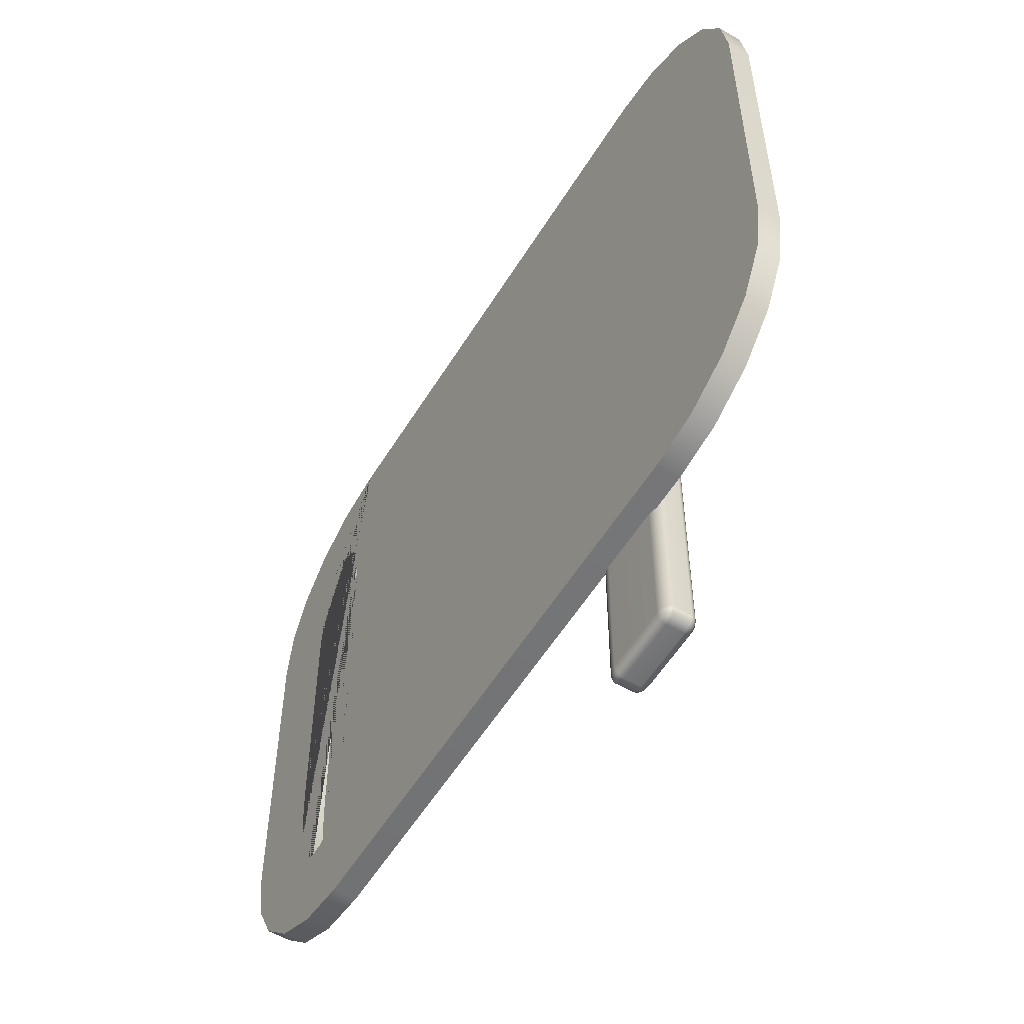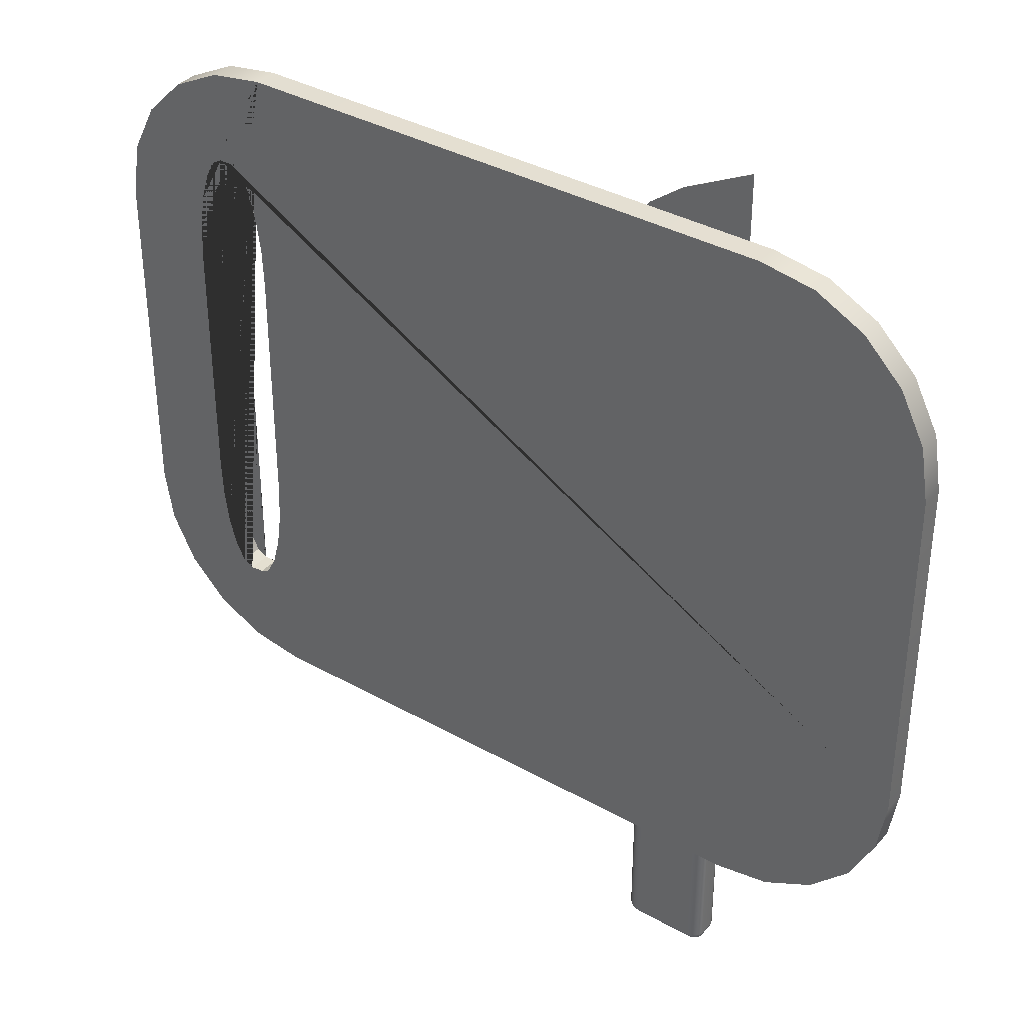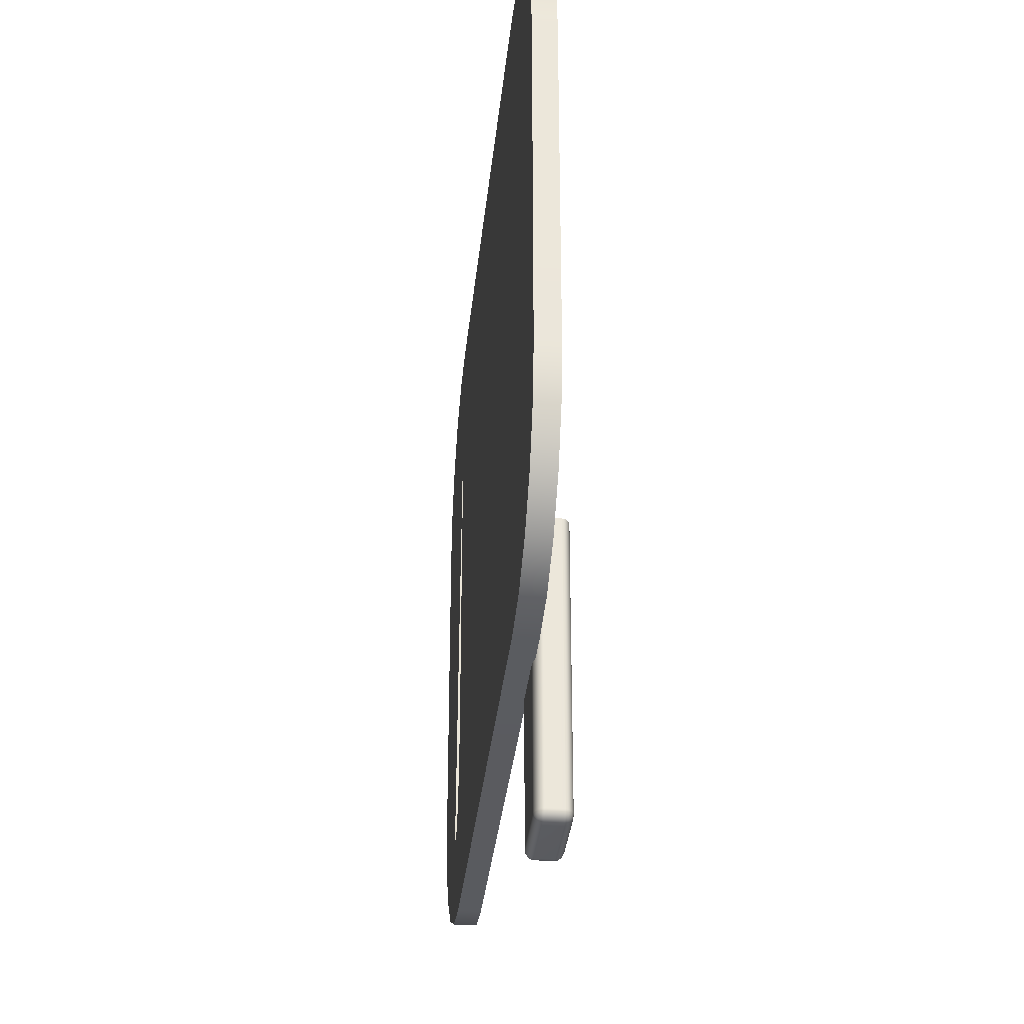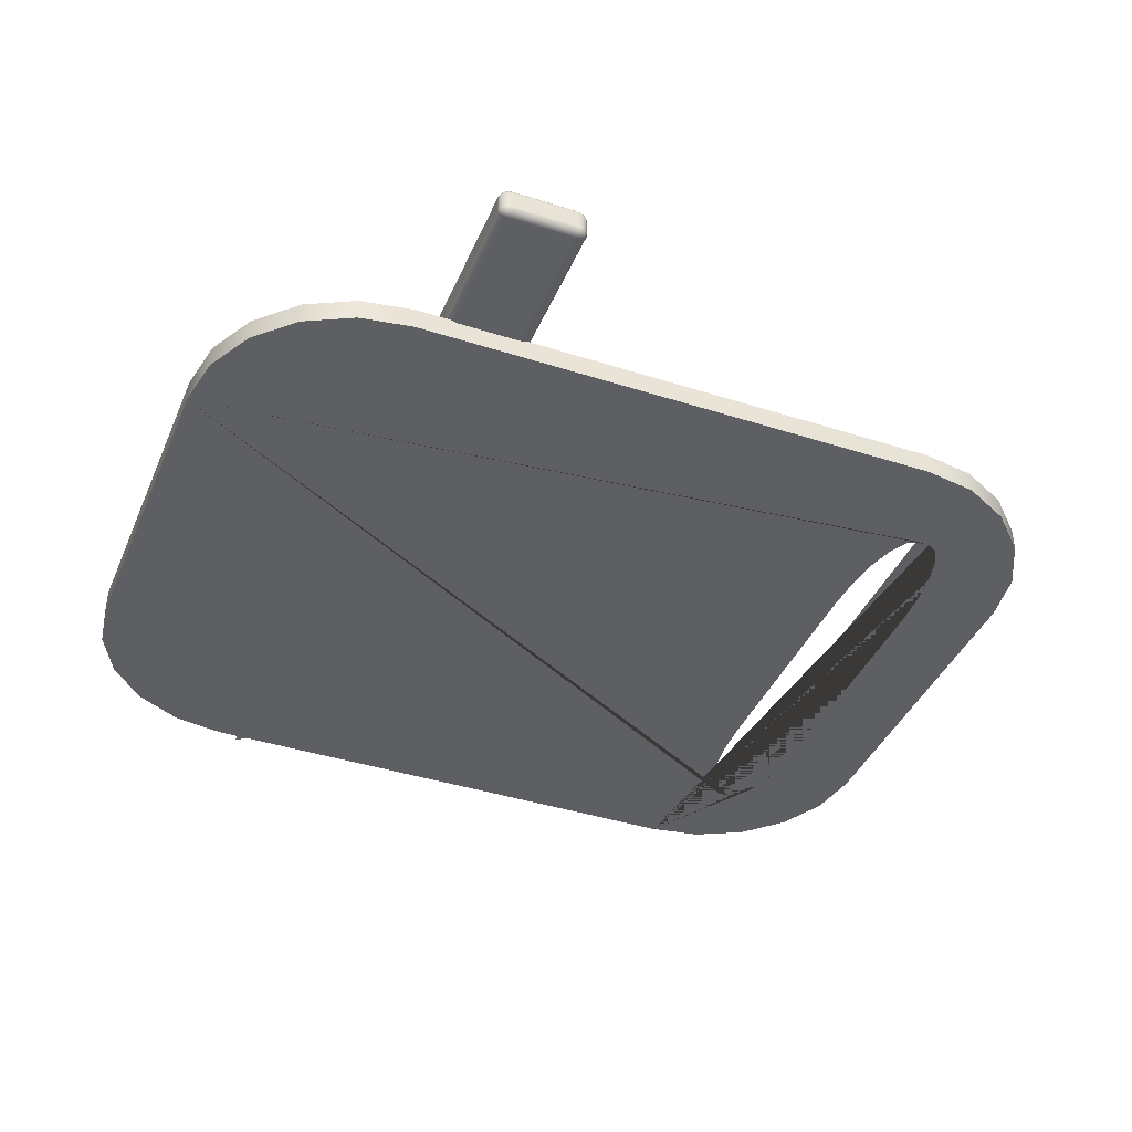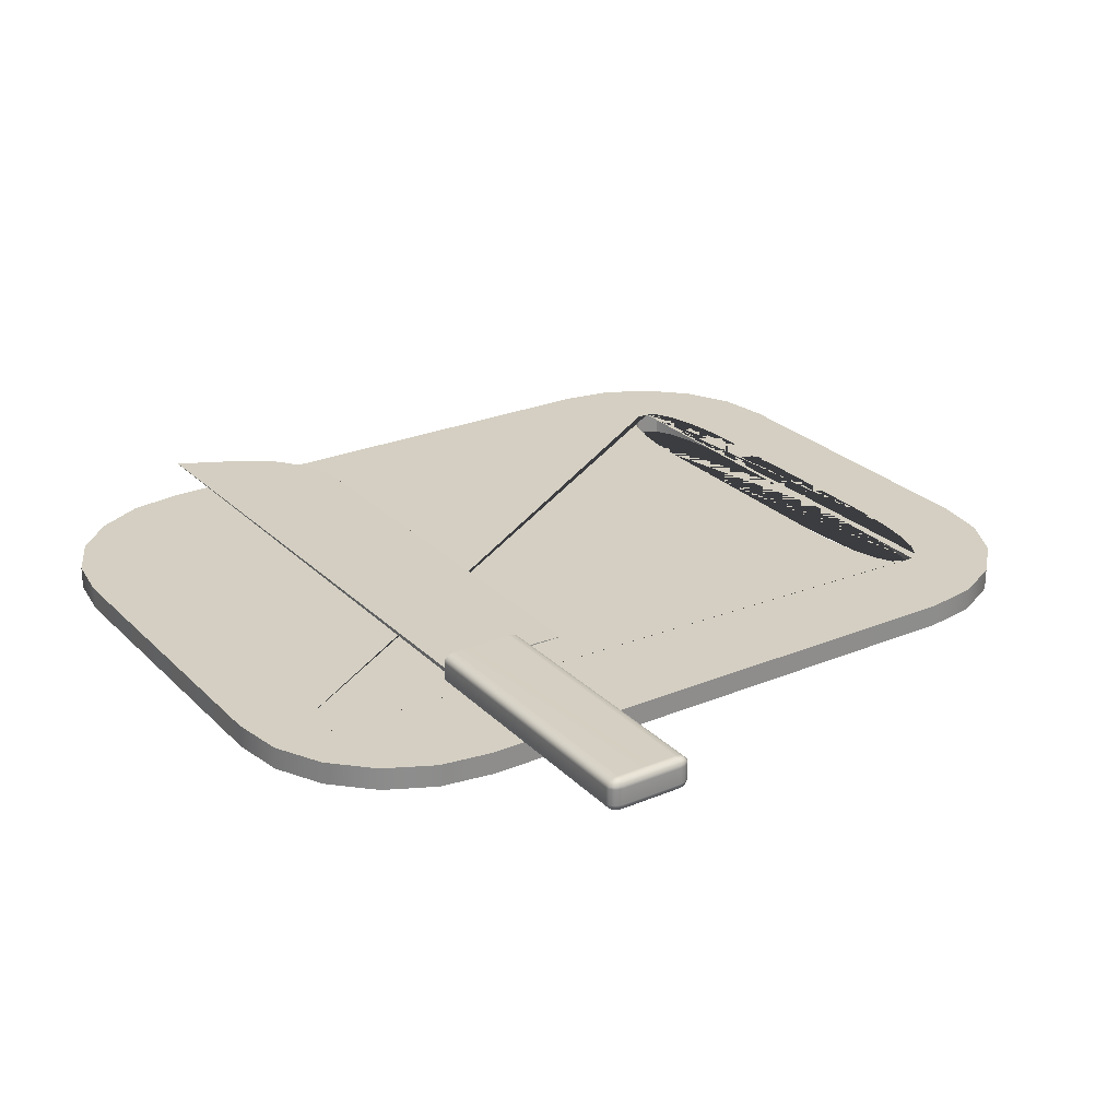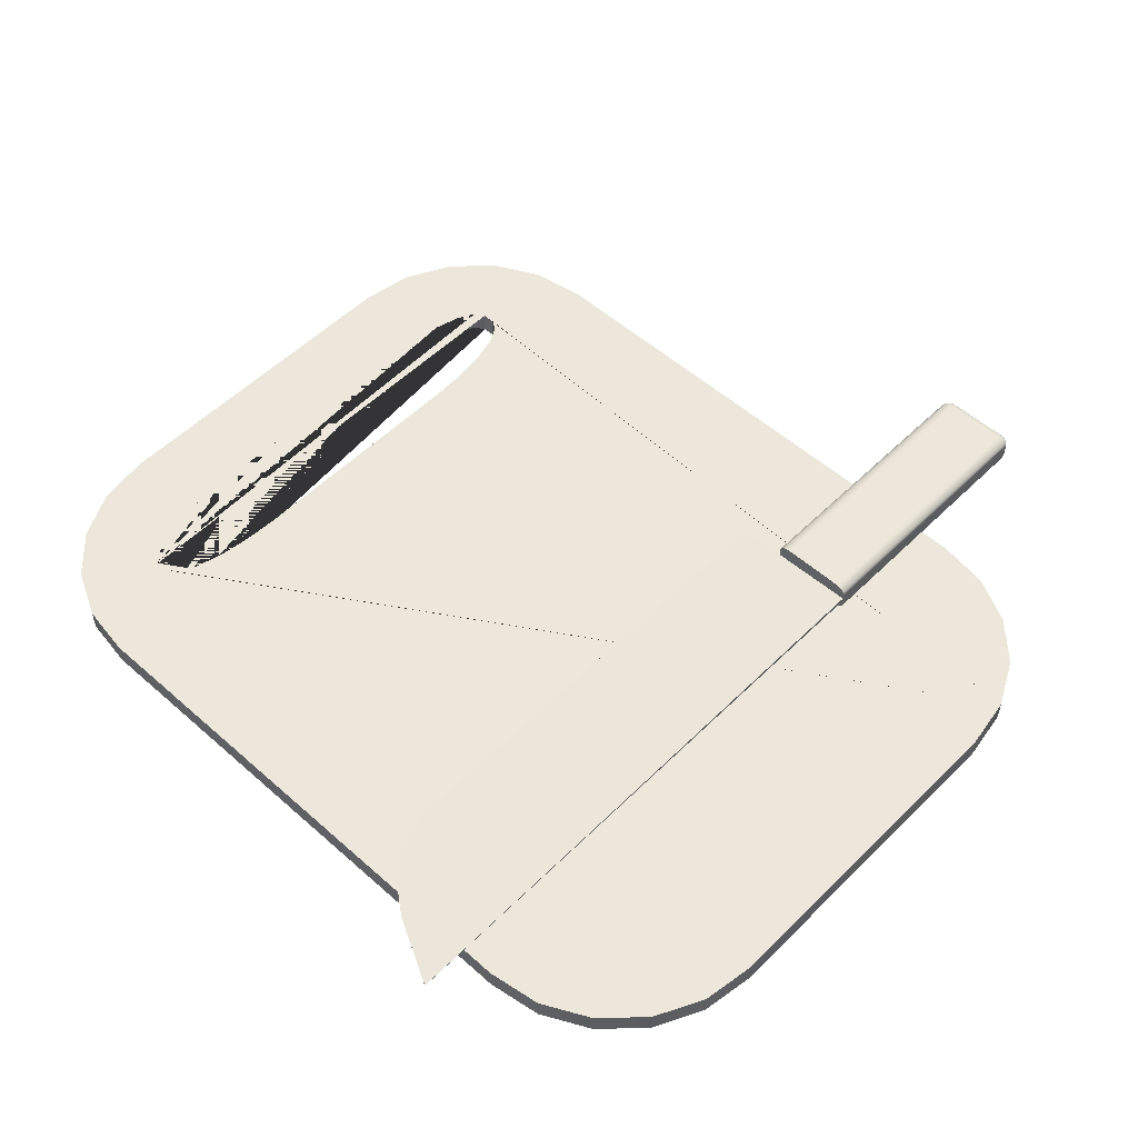
<metadata>
{"format":"obj","ext":"obj","renderer":"f3d","projection":"perspective","resolution":1024,"background":"white","views":[{"elev":-56.2,"azim":58.7,"up":"+Z"},{"elev":36.8,"azim":36.0,"up":"+Z"},{"elev":-33.2,"azim":84.3,"up":"+Z"},{"elev":-40.0,"azim":158.3,"up":"+Y"},{"elev":25.8,"azim":146.5,"up":"+Y"},{"elev":53.2,"azim":43.5,"up":"+Y"}]}
</metadata>
<code>
g default
v 1.854 3.928 -8.947
v 1.909 3.928 -9.003
v 1.909 3.961 -9.003
v 1.854 3.961 -8.947
v 1.784 3.928 -8.912
v 1.784 3.961 -8.912
v 1.944 3.928 -9.072
v 1.944 3.961 -9.072
v 1.707 3.928 -8.9
v 1.707 3.961 -8.9
v 1.957 3.928 -9.15
v 1.957 3.961 -9.15
v 1.957 3.928 -9.65
v 1.957 3.961 -9.65
v 0.9242 3.961 -8.9
v 0.9242 3.928 -8.9
v 1.944 3.961 -9.727
v 1.944 3.928 -9.727
v 1.909 3.961 -9.797
v 1.909 3.928 -9.797
v 1.854 3.961 -9.852
v 1.854 3.928 -9.852
v 0.8469 3.928 -8.912
v 0.8469 3.961 -8.912
v 1.784 3.961 -9.887
v 1.784 3.928 -9.887
v 0.7772 3.928 -8.947
v 0.7772 3.961 -8.947
v 1.707 3.961 -9.9
v 1.707 3.928 -9.9
v 0.879 3.928 -9.052
v 0.864 3.928 -9.043
v 0.864 3.961 -9.043
v 0.879 3.961 -9.052
v 0.8926 3.928 -9.077
v 0.8926 3.961 -9.077
v 0.8458 3.961 -9.043
v 0.8458 3.928 -9.043
v 0.9033 3.928 -9.116
v 0.9033 3.961 -9.116
v 0.8308 3.928 -9.052
v 0.8308 3.961 -9.052
v 0.7219 3.928 -9.003
v 0.7219 3.961 -9.003
v 0.9102 3.928 -9.166
v 0.9102 3.961 -9.166
v 0.8172 3.928 -9.077
v 0.8172 3.961 -9.077
v 0.9126 3.928 -9.221
v 0.9126 3.961 -9.221
v 0.8064 3.928 -9.116
v 0.8064 3.961 -9.116
v 0.6864 3.928 -9.072
v 0.6864 3.961 -9.072
v 0.7995 3.928 -9.166
v 0.7995 3.961 -9.166
v 0.7972 3.928 -9.221
v 0.7972 3.961 -9.221
v 0.6742 3.928 -9.15
v 0.6742 3.961 -9.15
v 0.9126 3.961 -9.578
v 0.9126 3.928 -9.578
v 0.9242 3.928 -9.9
v 0.9242 3.961 -9.9
v 0.7972 3.961 -9.578
v 0.7972 3.928 -9.578
v 0.9102 3.961 -9.633
v 0.9102 3.928 -9.633
v 0.6742 3.961 -9.65
v 0.6742 3.928 -9.65
v 0.9033 3.961 -9.683
v 0.9033 3.928 -9.683
v 0.8926 3.961 -9.722
v 0.8926 3.928 -9.722
v 0.7995 3.961 -9.633
v 0.7995 3.928 -9.633
v 0.879 3.961 -9.748
v 0.879 3.928 -9.748
v 0.8064 3.961 -9.683
v 0.8064 3.928 -9.683
v 0.864 3.961 -9.756
v 0.864 3.928 -9.756
v 0.8172 3.961 -9.722
v 0.8172 3.928 -9.722
v 0.8458 3.928 -9.756
v 0.8458 3.961 -9.756
v 0.8308 3.961 -9.748
v 0.8308 3.928 -9.748
v 0.6864 3.961 -9.727
v 0.6864 3.928 -9.727
v 0.8469 3.961 -9.887
v 0.8469 3.928 -9.887
v 0.7219 3.961 -9.797
v 0.7219 3.928 -9.797
v 0.7772 3.961 -9.852
v 0.7772 3.928 -9.852
v 1.662 3.979 -8.82
v 1.662 3.978 -8.82
v 1.469 3.978 -9.701
v 1.662 3.978 -9.701
v 1.469 3.979 -9.701
v 1.662 3.984 -9.701
v 1.469 3.979 -9.003
v 1.566 3.979 -8.87
v 1.517 3.979 -8.906
v 1.482 3.979 -8.955
v 1.469 3.978 -9.003
v 1.482 3.978 -8.955
v 1.517 3.978 -8.906
v 1.566 3.978 -8.87
v 1.549 3.994 -10.11
v 1.543 3.994 -10.11
v 1.54 3.994 -10.1
v 1.538 3.994 -10.1
v 1.54 3.998 -10.1
v 1.543 4.002 -10.1
v 1.549 4.005 -10.1
v 1.556 4.006 -10.1
v 1.556 4.005 -10.1
v 1.556 4.002 -10.11
v 1.556 3.998 -10.11
v 1.556 3.994 -10.11
v 1.662 3.994 -10.1
v 1.658 3.994 -10.11
v 1.652 3.994 -10.11
v 1.645 3.994 -10.11
v 1.645 3.998 -10.11
v 1.645 4.002 -10.11
v 1.645 4.005 -10.1
v 1.645 4.006 -10.1
v 1.652 4.005 -10.1
v 1.658 4.002 -10.1
v 1.662 3.998 -10.1
v 1.664 3.994 -10.1
v 1.549 3.959 -10.1
v 1.543 3.961 -10.1
v 1.54 3.965 -10.1
v 1.538 3.97 -10.1
v 1.54 3.97 -10.1
v 1.543 3.97 -10.11
v 1.549 3.97 -10.11
v 1.556 3.97 -10.11
v 1.556 3.965 -10.11
v 1.556 3.961 -10.11
v 1.556 3.959 -10.1
v 1.556 3.958 -10.1
v 1.662 3.965 -10.1
v 1.658 3.961 -10.1
v 1.652 3.959 -10.1
v 1.645 3.958 -10.1
v 1.645 3.959 -10.1
v 1.645 3.961 -10.11
v 1.645 3.965 -10.11
v 1.645 3.97 -10.11
v 1.652 3.97 -10.11
v 1.658 3.97 -10.11
v 1.662 3.97 -10.1
v 1.664 3.97 -10.1
v 1.549 4.005 -9.701
v 1.543 4.002 -9.701
v 1.54 3.998 -9.701
v 1.538 3.994 -9.701
v 1.556 4.006 -9.701
v 1.662 3.998 -9.701
v 1.658 4.002 -9.701
v 1.652 4.005 -9.701
v 1.645 4.006 -9.701
v 1.664 3.994 -9.701
v 1.54 3.965 -9.701
v 1.543 3.961 -9.701
v 1.549 3.959 -9.701
v 1.556 3.958 -9.701
v 1.538 3.97 -9.701
v 1.652 3.959 -9.701
v 1.658 3.961 -9.701
v 1.662 3.965 -9.701
v 1.664 3.97 -9.701
v 1.645 3.958 -9.701
v 1.55 3.998 -10.11
v 1.544 3.997 -10.11
v 1.54 3.998 -10.1
v 1.544 4.002 -10.1
v 1.55 4.004 -10.1
v 1.551 4.002 -10.11
v 1.546 4 -10.11
v 1.661 3.998 -10.1
v 1.658 3.997 -10.11
v 1.652 3.998 -10.11
v 1.651 4.002 -10.11
v 1.652 4.004 -10.1
v 1.658 4.002 -10.1
v 1.656 4 -10.11
v 1.55 3.959 -10.1
v 1.544 3.962 -10.1
v 1.54 3.965 -10.1
v 1.544 3.966 -10.11
v 1.55 3.965 -10.11
v 1.551 3.962 -10.11
v 1.546 3.963 -10.11
v 1.661 3.965 -10.1
v 1.658 3.962 -10.1
v 1.652 3.959 -10.1
v 1.651 3.962 -10.11
v 1.652 3.965 -10.11
v 1.658 3.966 -10.11
v 1.656 3.963 -10.11
g pCube12
f 1 2 3 4
f 5 1 4 6
f 2 7 8 3
f 9 5 6 10
f 7 11 12 8
f 12 11 13 14
f 15 16 9 10
f 17 14 13 18
f 19 17 18 20
f 21 19 20 22
f 23 16 15 24
f 25 21 22 26
f 27 23 24 28
f 29 25 26 30
f 31 32 33 34
f 35 31 34 36
f 37 33 32 38
f 39 35 36 40
f 38 41 42 37
f 43 27 28 44
f 45 39 40 46
f 41 47 48 42
f 49 45 46 50
f 47 51 52 48
f 53 43 44 54
f 51 55 56 52
f 55 57 58 56
f 59 53 54 60
f 50 61 62 49
f 63 64 29 30
f 65 58 57 66
f 61 67 68 62
f 69 70 59 60
f 67 71 72 68
f 71 73 74 72
f 75 65 66 76
f 73 77 78 74
f 79 75 76 80
f 77 81 82 78
f 83 79 80 84
f 85 82 81 86
f 87 83 84 88
f 86 87 88 85
f 69 89 90 70
f 91 64 63 92
f 89 93 94 90
f 95 91 92 96
f 93 95 96 94
f 37 42 48 52 56 58 65 75 79 83 87 86 95 93 89 69 60 54 44 28 24 15
f 16 23 27 43 53 59 70 90 94 96 85 88 84 80 76 66 57 55 51 47 41 38
f 17 19 21 25 29 64 91 95 86 81 77 73 71 67 61 50 46 40 36 34 33 37 15 10 6 4 3 8 12 14
f 13 11 7 2 1 5 9 16 38 32 31 35 39 45 49 62 68 72 74 78 82 85 96 92 63 30 26 22 20 18
f 110 98 97 104
f 99 101 102 100
f 97 98 100 102
f 101 99 107 103
f 103 107 108 106
f 106 108 109 105
f 105 109 110 104
f 103 106 105 104 97 102 101
f 98 110 109 108 107 99 100
f 114 113 139 138
f 113 112 140 139
f 112 111 141 140
f 111 122 142 141
f 118 117 159 163
f 117 116 160 159
f 116 115 161 160
f 115 114 162 161
f 122 121 127 126
f 121 120 128 127
f 120 119 129 128
f 119 118 130 129
f 126 125 155 154
f 125 124 156 155
f 124 123 157 156
f 123 134 158 157
f 134 133 164 168
f 133 132 165 164
f 132 131 166 165
f 131 130 167 166
f 138 137 169 173
f 137 136 170 169
f 136 135 171 170
f 135 146 172 171
f 146 145 151 150
f 145 144 152 151
f 144 143 153 152
f 143 142 154 153
f 150 149 174 178
f 149 148 175 174
f 148 147 176 175
f 147 158 177 176
f 118 163 167 130
f 122 126 154 142
f 146 150 178 172
f 177 158 134 168
f 138 173 162 114
f 174 175 176 177 168 164 165 166 167 163 159 160 161 162 173 169 170 171 172 178
f 121 122 111 179
f 179 111 112 180
f 180 112 113 181
f 113 114 115 181
f 181 115 116 182
f 182 116 117 183
f 117 118 119 183
f 183 119 120 184
f 184 120 121 179
f 184 179 180 185
f 180 181 182 185
f 182 183 184 185
f 133 134 123 186
f 186 123 124 187
f 187 124 125 188
f 125 126 127 188
f 188 127 128 189
f 189 128 129 190
f 129 130 131 190
f 190 131 132 191
f 191 132 133 186
f 191 186 187 192
f 187 188 189 192
f 189 190 191 192
f 145 146 135 193
f 193 135 136 194
f 194 136 137 195
f 137 138 139 195
f 195 139 140 196
f 196 140 141 197
f 141 142 143 197
f 197 143 144 198
f 198 144 145 193
f 198 193 194 199
f 194 195 196 199
f 196 197 198 199
f 157 158 147 200
f 200 147 148 201
f 201 148 149 202
f 149 150 151 202
f 202 151 152 203
f 203 152 153 204
f 153 154 155 204
f 204 155 156 205
f 205 156 157 200
f 205 200 201 206
f 201 202 203 206
f 203 204 205 206

</code>
